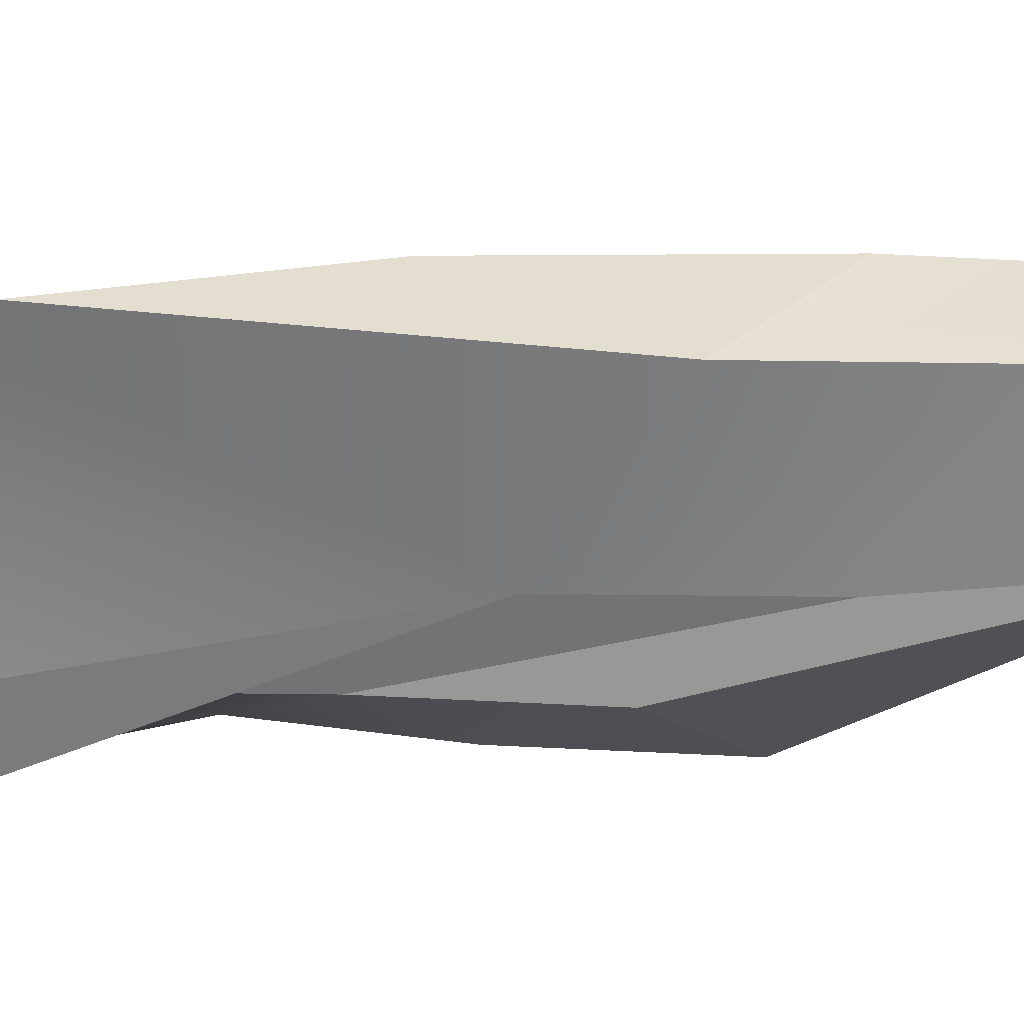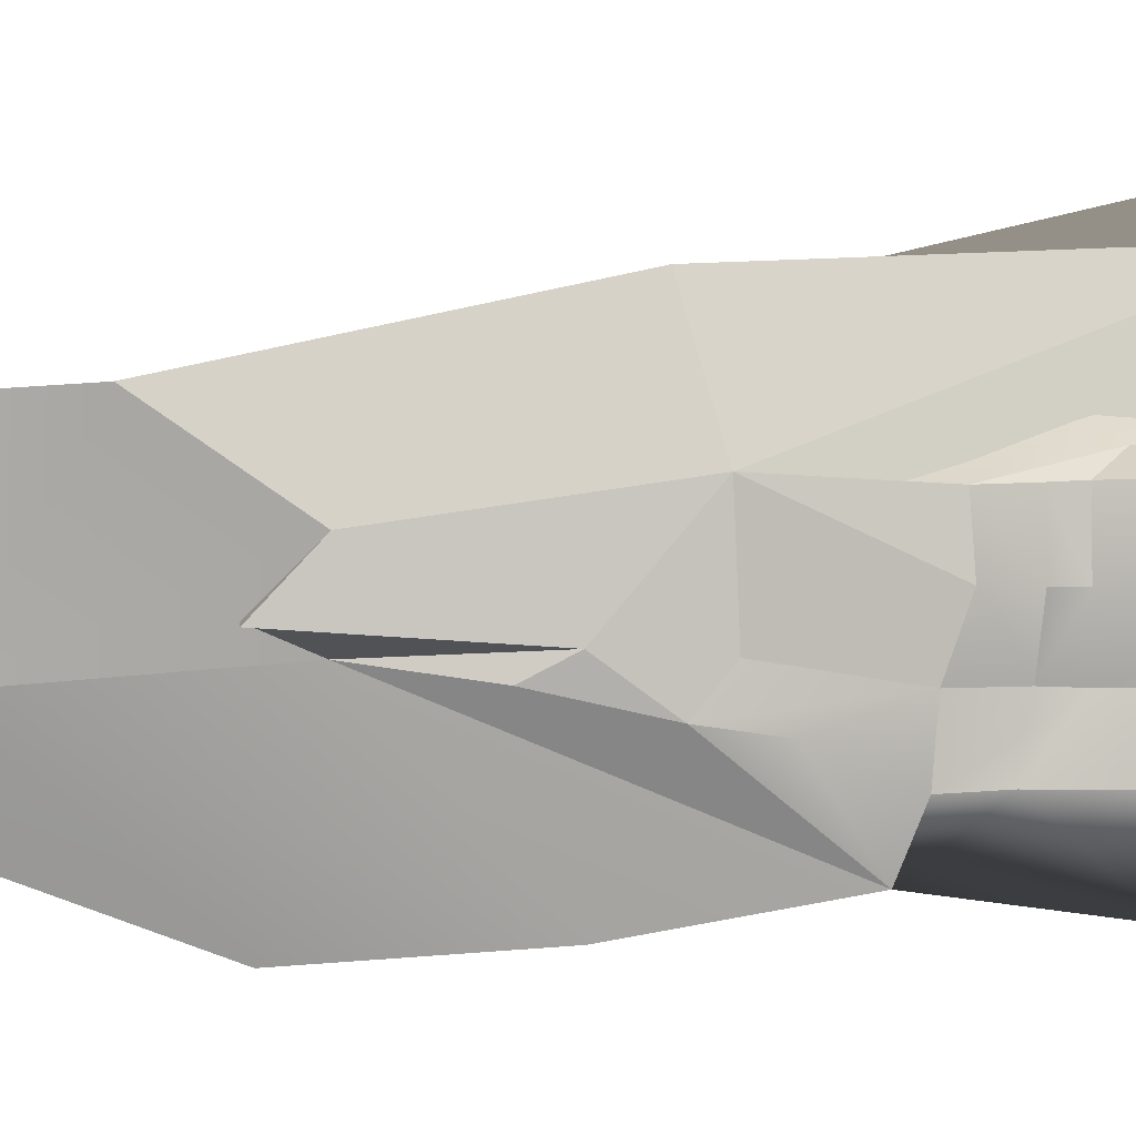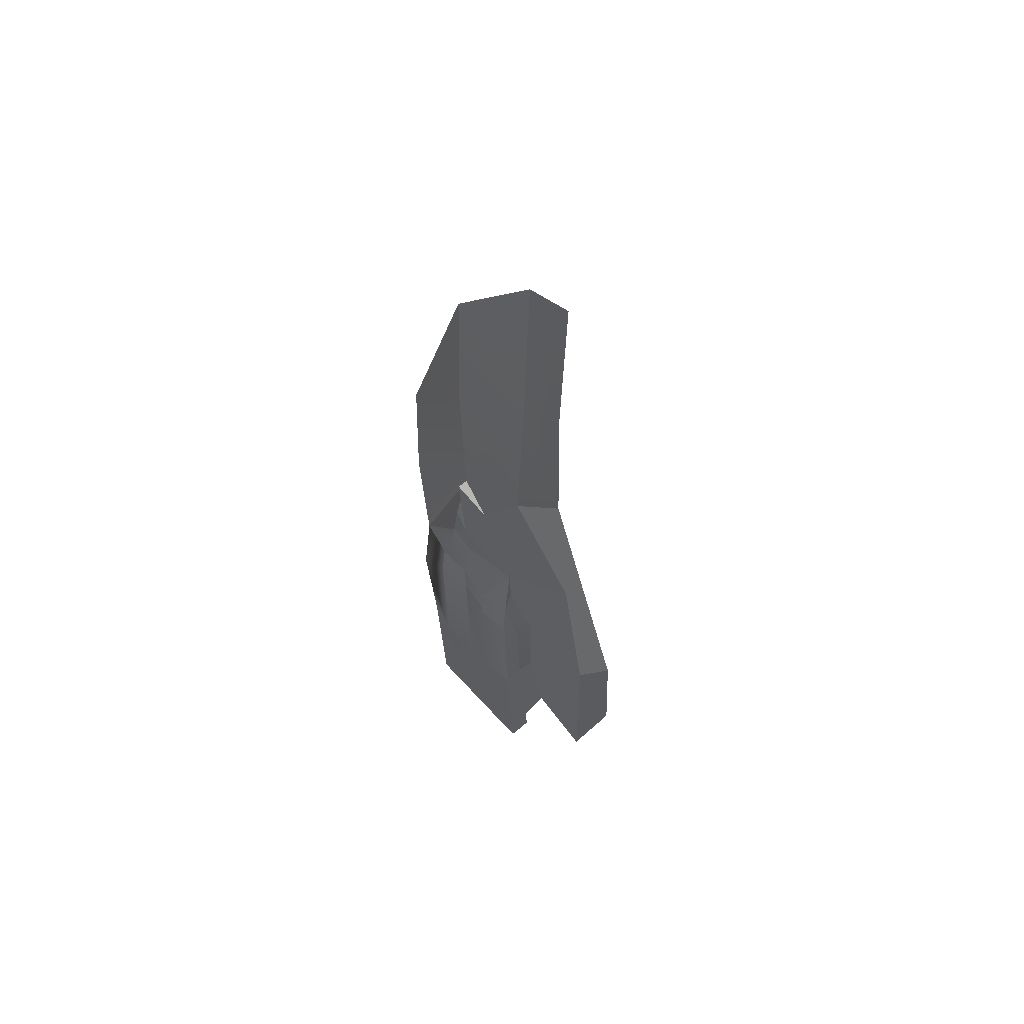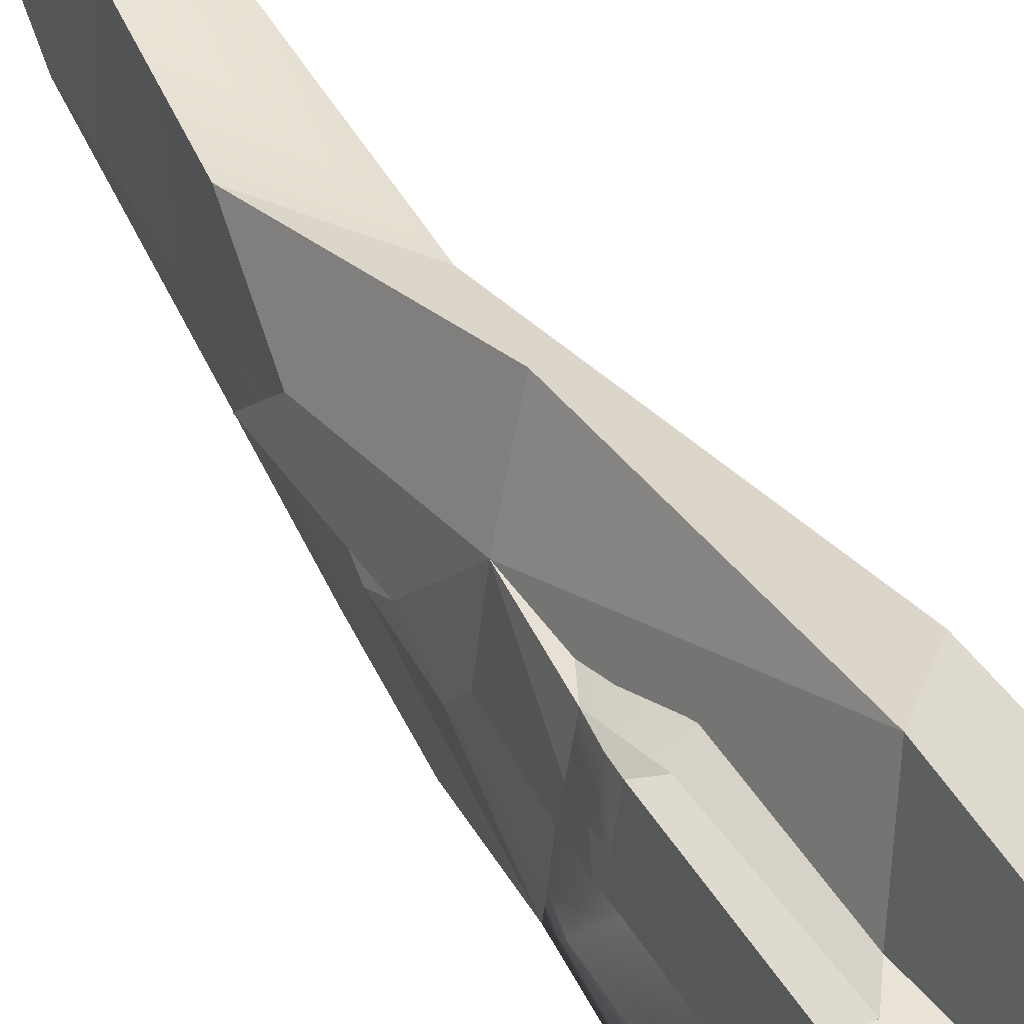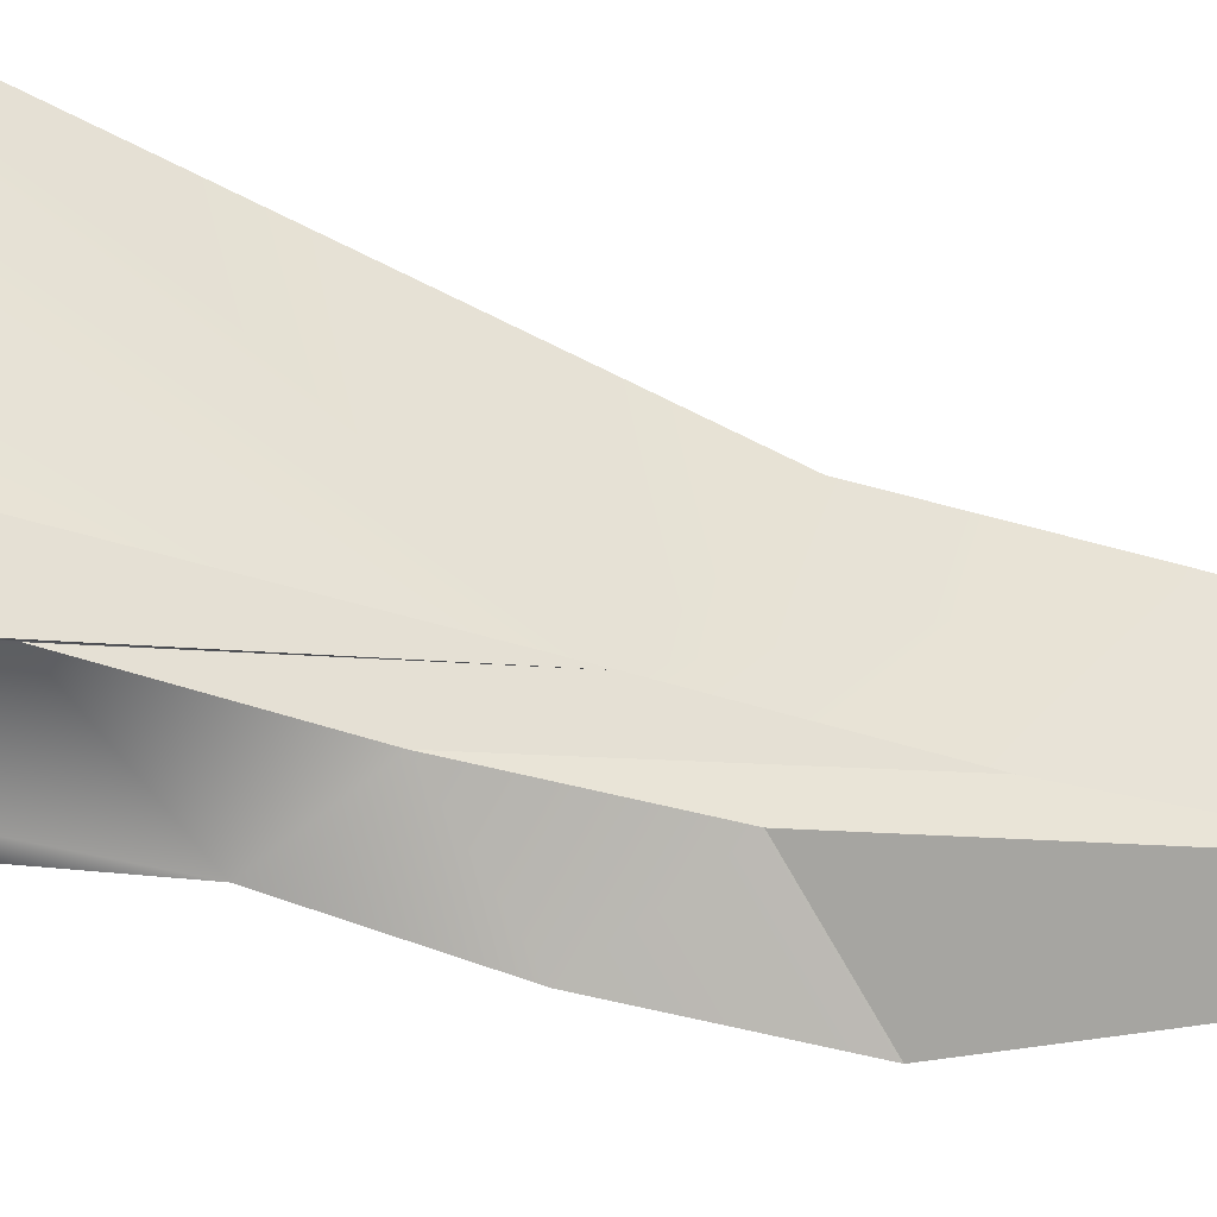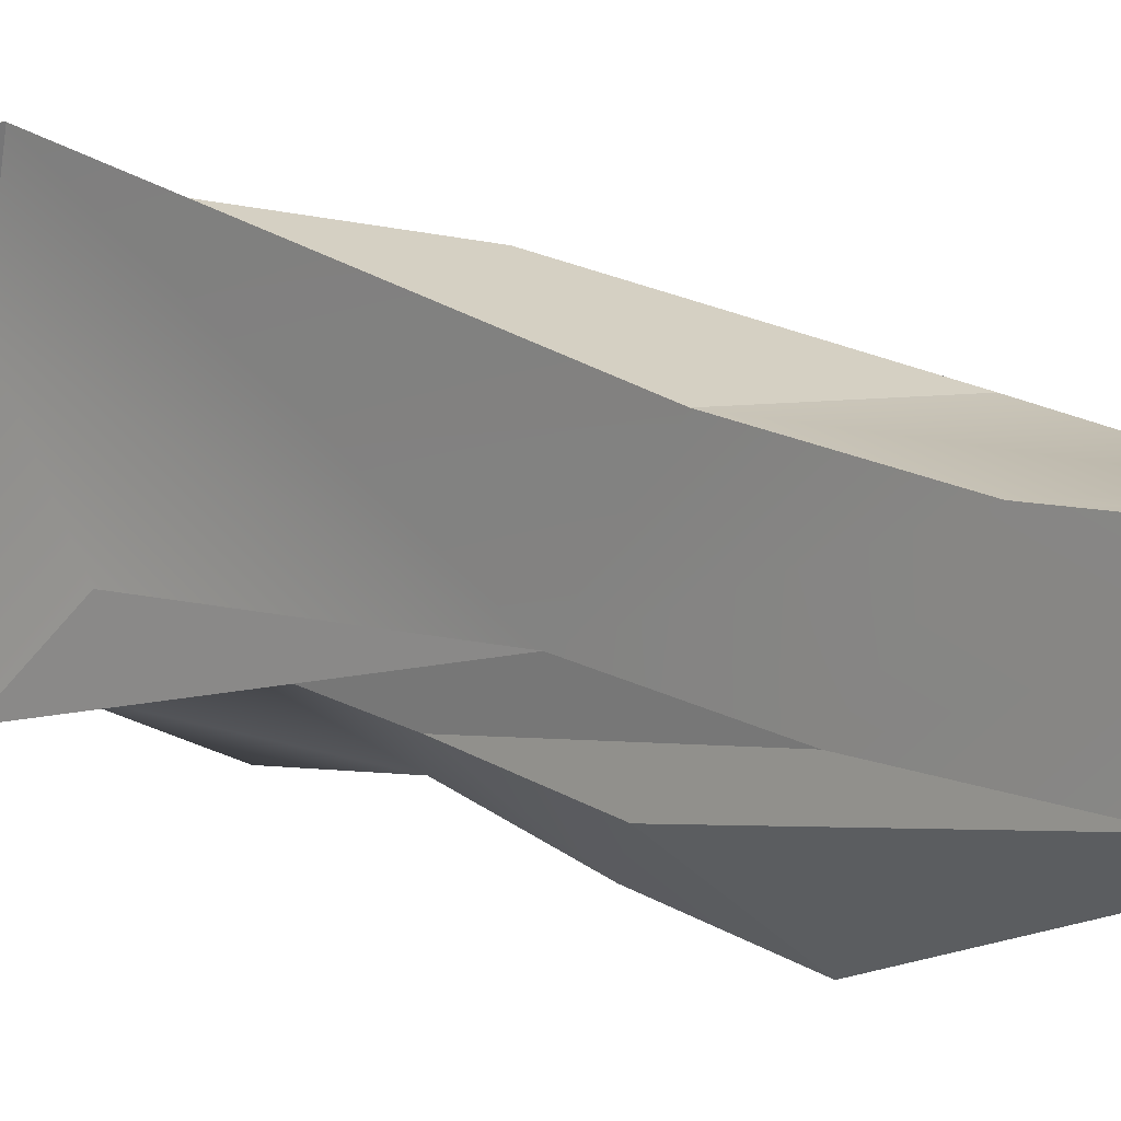
<metadata>
{"format":"obj","ext":"obj","renderer":"f3d","projection":"perspective","resolution":1024,"background":"white","views":[{"elev":28.6,"azim":80.2,"up":"+Z"},{"elev":8.8,"azim":-90.0,"up":"+Z"},{"elev":57.4,"azim":-40.9,"up":"+Y"},{"elev":43.2,"azim":-26.7,"up":"+Z"},{"elev":-36.7,"azim":70.5,"up":"+Z"},{"elev":11.8,"azim":134.1,"up":"+Z"}]}
</metadata>
<code>
v 82.52 105.5 -8.524
v 79.79 105.4 -8.519
v 79.62 108.6 -8.519
v 82.35 108.7 -8.524
v 82.38 108.7 6.939
v 79.65 108.6 6.945
v 79.82 105.4 6.945
v 82.55 105.5 6.939
v 78.81 124.3 -8.519
v 83.09 137.8 -3.643
v 78.84 124.3 6.945
v 78.3 124.3 3.08
v 78.72 124.3 -0.7868
v 77.84 124.3 -4.651
v 81.03 124.5 6.972
v 88.24 112 7.403
v 88.21 112 -8.06
v 86.88 128.2 -7.974
v 86.48 135.6 -1.101
v 84.11 158.7 -0.4318
v 86.21 128.7 8.414
v 78.18 145 -0.7879
v 78.09 141.5 -0.6869
v 77.66 141.1 3.079
v 77.91 143.7 3.079
v 77.71 139.5 3.079
v 78.28 139.5 -0.7876
v 78.77 124.3 7.018
v 79.55 138 8.061
v 78.29 139.5 6.934
v 78.29 139.4 -0.7876
v 77.27 142.2 -4.389
v 78.66 143.9 6.71
v 78.33 141.2 6.851
v 78.45 136.2 -9.763
v 78.47 146.7 -8.4
v 77.99 145.3 -4.723
v 76.75 167.3 5.303
v 76.91 170.6 1.897
v 75.71 170.6 1.899
v 77.73 150.2 -2.6
v 77.72 154.3 -2.029
v 79.06 152.6 7.137
v 78.08 152.3 0.3673
v 79.88 146.8 6.567
v 77.27 158 0.8359
v 77.13 160.7 -0.5095
v 78.15 167.4 0.2918
v 77.6 141.9 -2.314
v 81.49 139.3 9.047
v 82.28 126.5 7.888
v 85.41 109.8 -8.588
v 85.44 109.8 6.875
v 83.92 125.5 -8.587
v 79.65 147 4.091
v 84.61 163.8 -6.192
v 80.44 170.4 -11.83
v 79.08 198.8 -1.022
v 85.04 190.1 -1.746
v 77.2 175.1 10.7
v 81.9 154.8 14.49
v 84.8 130.1 15.12
v 87.47 131.9 17.68
v 84.35 166.5 9.973
v 85.15 108.3 15.01
v 90.52 110.5 15.54
v 79.19 158 -10.66
v 83.36 151.4 -5.021
v 78.64 182 -1.001
v 84.6 173.3 -1.725
v 78.73 211.9 10.62
v 84.68 203.2 9.895
v 79.11 190.8 9.489
v 85.06 182 8.766
g Spikes:Spike11
f 4 1 2
f 2 3 4
f 8 5 6
f 6 7 8
f 1 8 7
f 7 2 1
f 3 2 7
f 7 6 3
f 5 8 1
f 1 4 5
f 10 4 3
f 3 9 10
f 9 3 6
f 6 11 12
f 6 12 13
f 6 13 14
f 6 14 9
f 11 6 5
f 5 15 11
f 21 16 17
f 21 17 18
f 21 18 19
f 19 20 21
f 25 22 23
f 23 24 25
f 27 13 12
f 12 26 27
f 30 28 15
f 15 29 30
f 32 14 13
f 13 31 32
f 23 27 26
f 26 24 23
f 34 30 29
f 29 33 34
f 36 10 9
f 9 35 36
f 35 9 14
f 14 32 35
f 36 35 32
f 32 37 36
f 38 39 40
f 37 22 41
f 37 41 36
f 36 41 42
f 44 22 25
f 25 43 44
f 33 45 43
f 42 41 22
f 22 44 42
f 46 42 44
f 44 43 46
f 42 46 47
f 46 48 47
f 49 32 31
f 31 23 49
f 37 32 49
f 37 49 23
f 23 22 37
f 30 26 12
f 12 28 30
f 33 25 24
f 24 34 33
f 34 24 26
f 26 30 34
f 43 25 33
f 50 45 33
f 33 29 50
f 51 50 29
f 29 15 51
f 53 5 4
f 4 52 53
f 52 4 10
f 10 54 52
f 20 19 18
f 55 48 15
f 15 51 55
f 51 15 5
f 5 53 51
f 36 42 47
f 47 48 36
f 59 56 57
f 57 58 59
f 16 53 52
f 52 17 16
f 17 52 54
f 54 18 17
f 64 60 61
f 64 61 62
f 62 63 64
f 63 62 65
f 65 66 63
f 18 54 10
f 10 20 18
f 48 39 38
f 39 48 46
f 46 40 39
f 40 46 43
f 43 38 40
f 68 10 36
f 36 67 68
f 67 36 48
f 48 69 67
f 70 20 10
f 10 68 70
f 43 38 48
f 48 55 43
f 63 21 20
f 20 64 63
f 72 59 58
f 58 71 72
f 69 48 38
f 69 38 60
f 60 73 69
f 73 60 64
f 64 74 73
f 74 64 20
f 20 70 74
f 43 55 51
f 51 62 43
f 62 61 43
f 43 61 60
f 60 38 43
f 56 68 67
f 67 57 56
f 57 67 69
f 69 58 57
f 59 70 68
f 68 56 59
f 58 69 73
f 73 71 58
f 71 73 74
f 74 72 71
f 72 74 70
f 70 59 72
f 62 51 53
f 53 65 62
f 65 53 16
f 16 66 65
f 66 16 21
f 21 63 66

</code>
